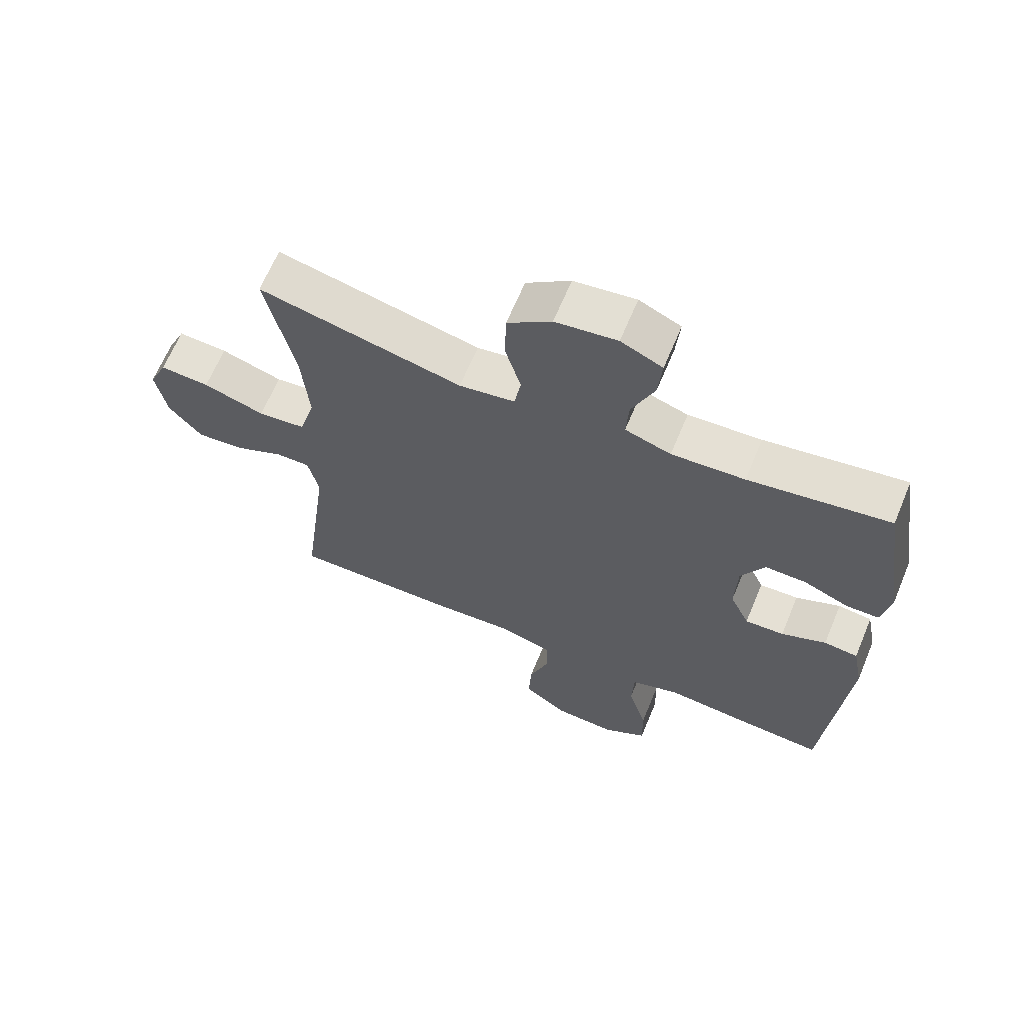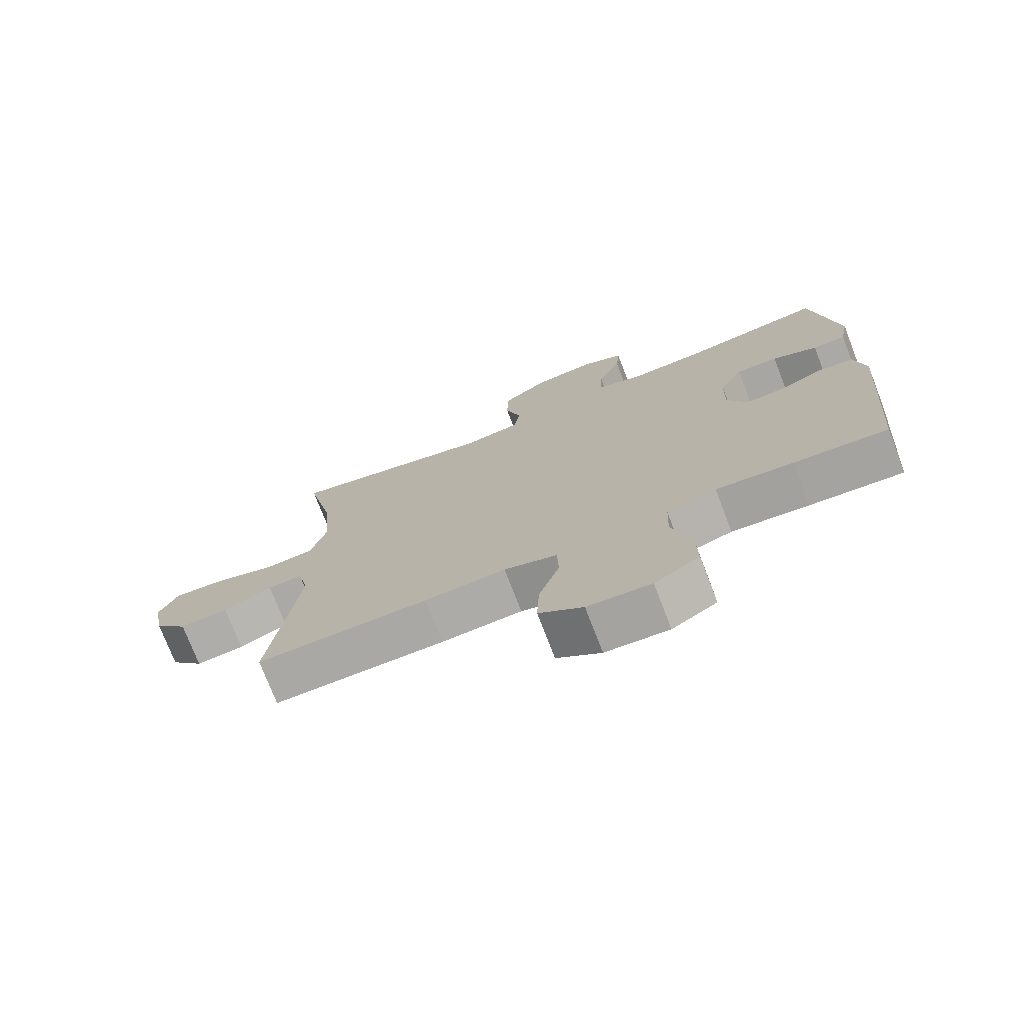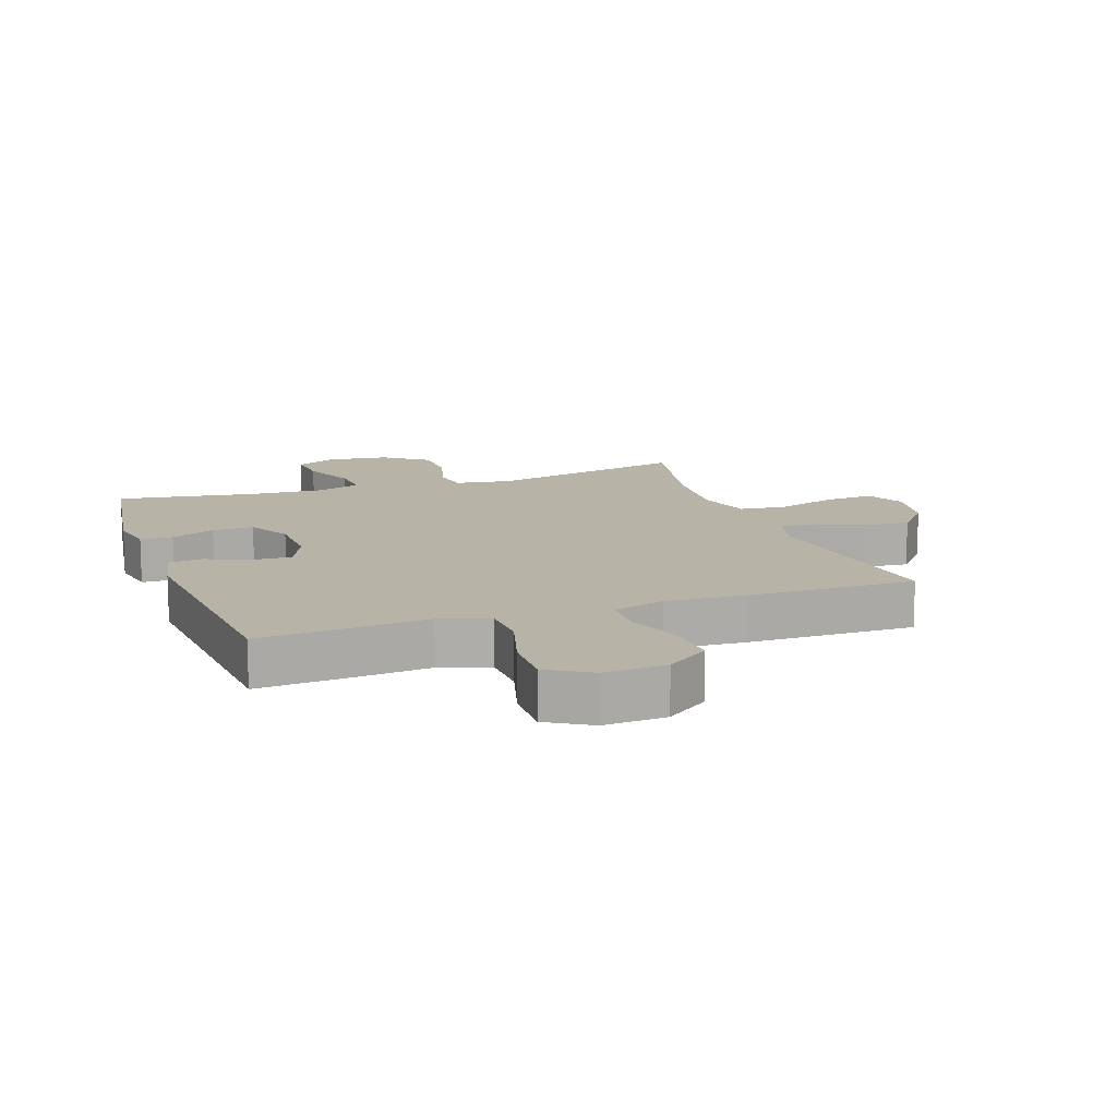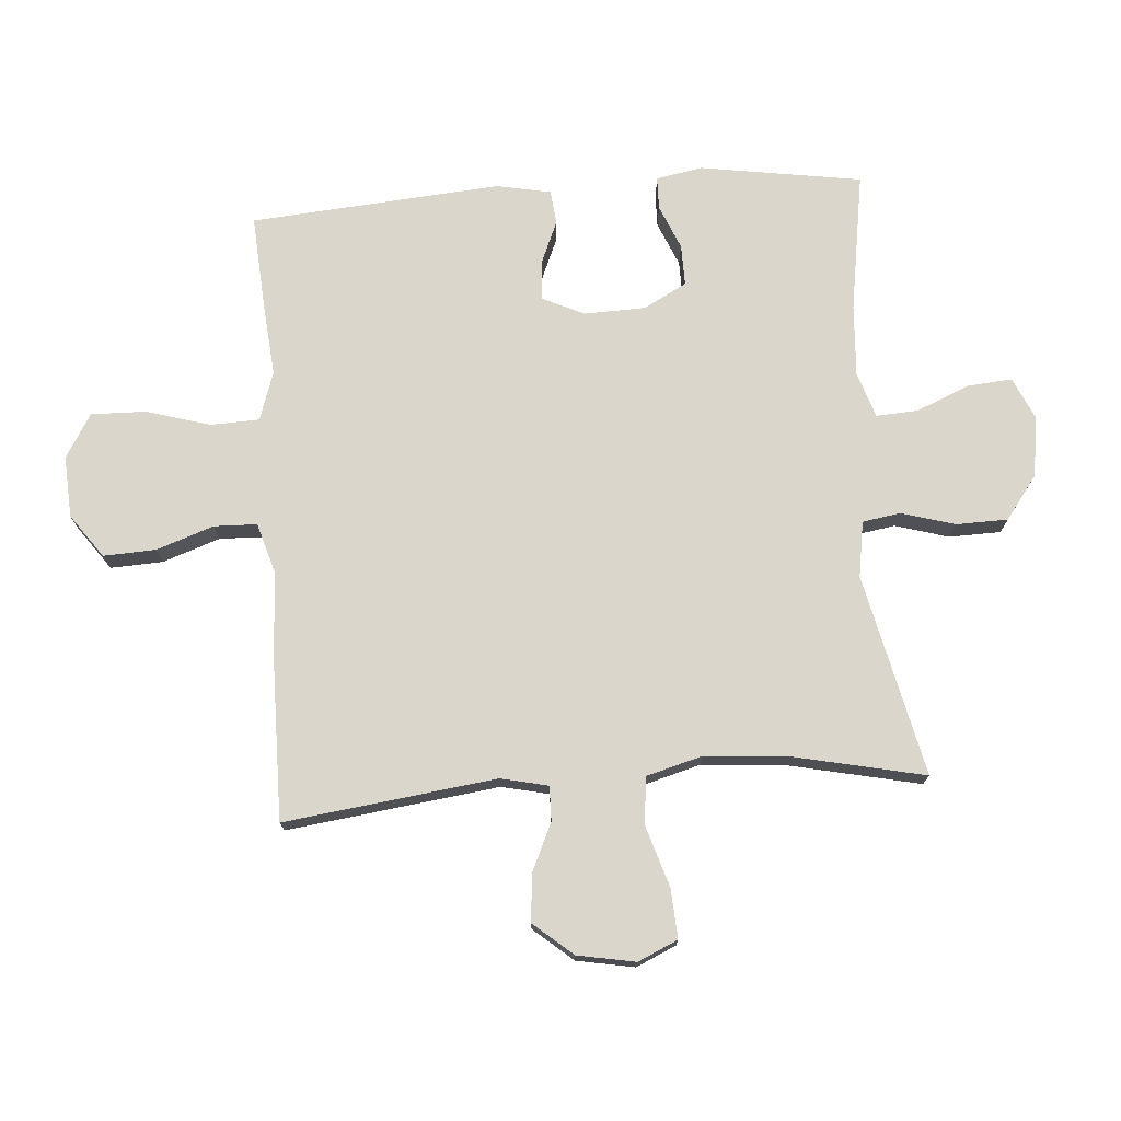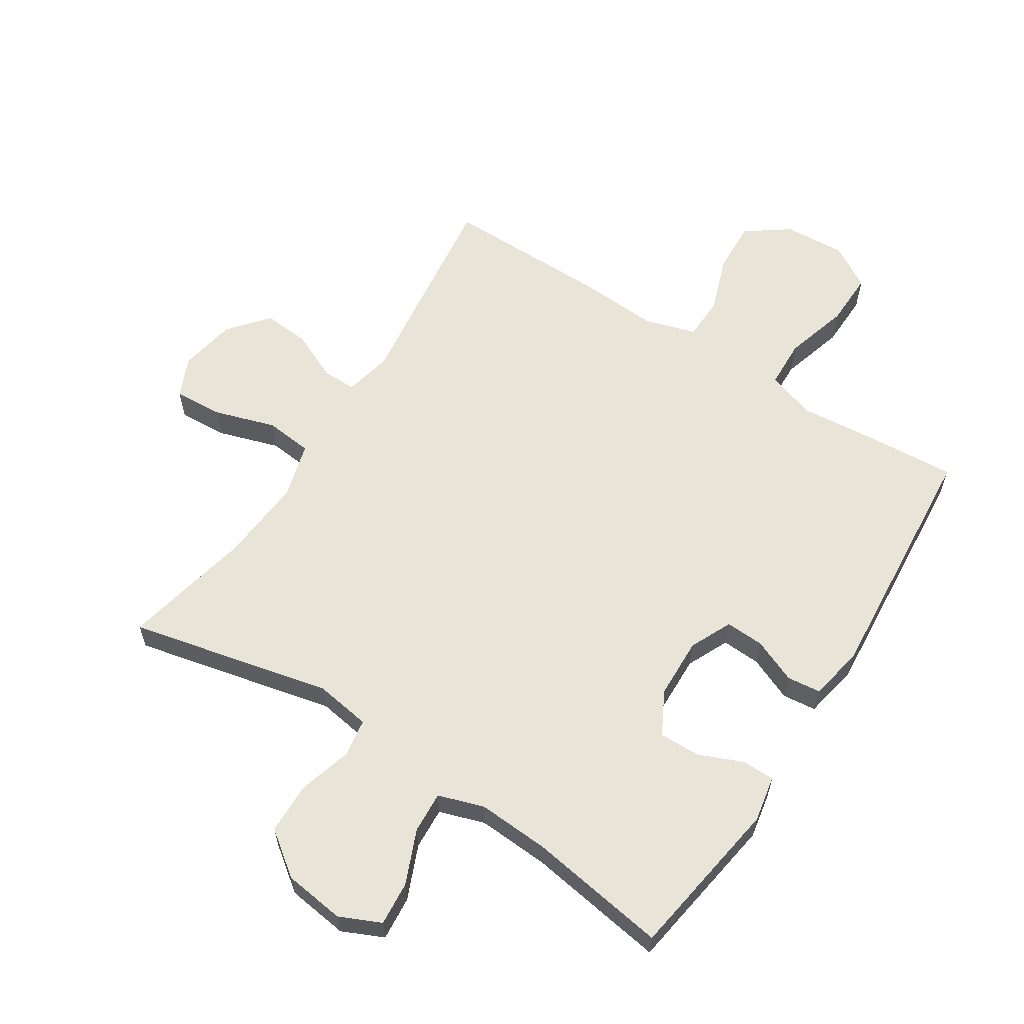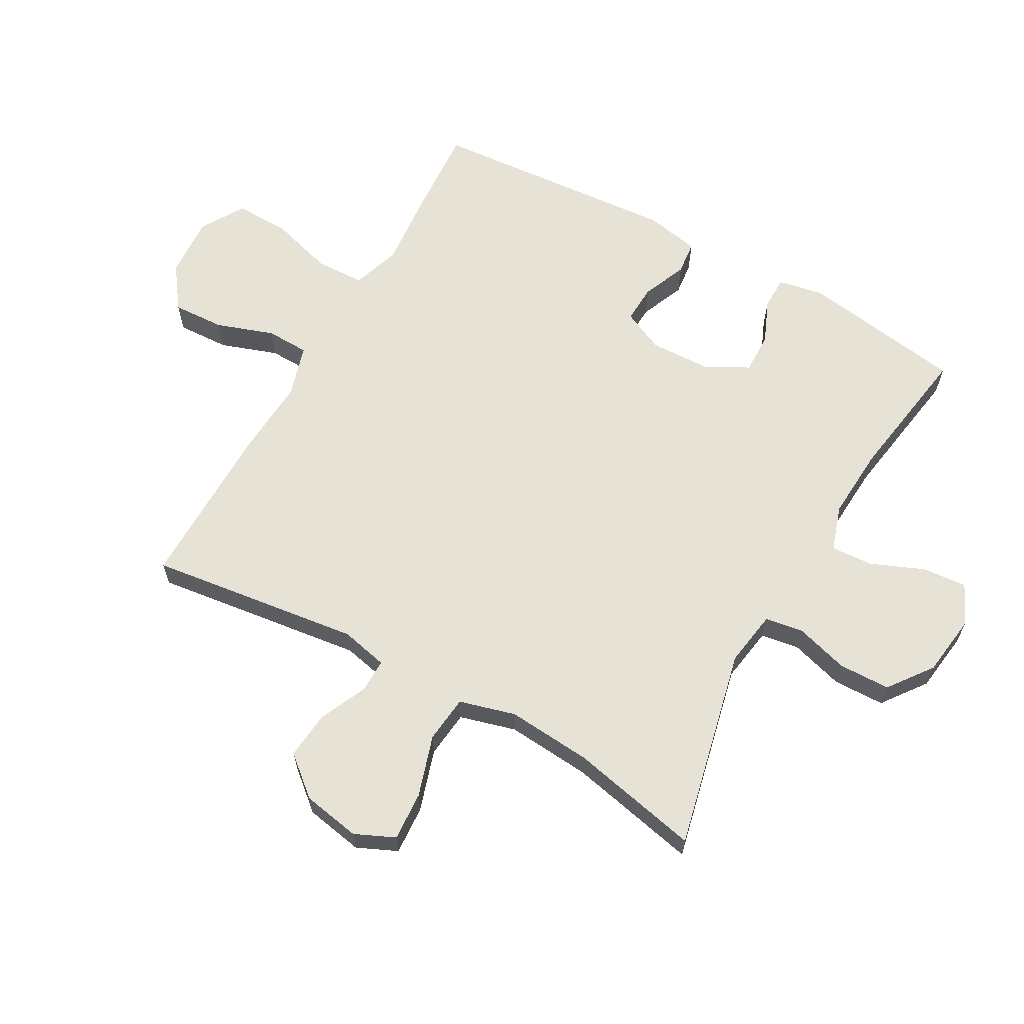
<metadata>
{"format":"obj","ext":"obj","renderer":"f3d","projection":"perspective","resolution":1024,"background":"white","views":[{"elev":65.4,"azim":22.6,"up":"+Z"},{"elev":-74.8,"azim":21.1,"up":"+Z"},{"elev":12.9,"azim":160.5,"up":"+Y"},{"elev":74.1,"azim":-94.2,"up":"+Y"},{"elev":60.5,"azim":32.7,"up":"+Y"},{"elev":63.4,"azim":-60.7,"up":"+Y"}]}
</metadata>
<code>
v 0.5 0.07 0.5
v 0.54 0.07 0.24
v 0.526 0.07 0.166
v 0.474 0.07 0.165
v 0.403 0.07 0.195
v 0.337 0.07 0.196
v 0.3 0.07 0.127
v 0.297 0.07 0.029
v 0.328 0.07 -0.038
v 0.39 0.07 -0.035
v 0.461 0.07 -0.005
v 0.515 0.07 -0.011
v 0.532 0.07 -0.098
v 0.5 0.07 -0.5
v 0.353 0.07 -0.49
v 0.232 0.07 -0.479
v 0.154 0.07 -0.505
v 0.151 0.07 -0.583
v 0.181 0.07 -0.686
v 0.183 0.07 -0.774
v 0.113 0.07 -0.816
v 0.014 0.07 -0.81
v -0.055 0.07 -0.76
v -0.051 0.07 -0.676
v -0.019 0.07 -0.584
v -0.021 0.07 -0.515
v -0.104 0.07 -0.49
v -0.231 0.07 -0.498
v -0.5 0.07 -0.5
v -0.456 0.07 -0.16
v -0.473 0.07 -0.084
v -0.528 0.07 -0.085
v -0.605 0.07 -0.12
v -0.681 0.07 -0.127
v -0.734 0.07 -0.064
v -0.751 0.07 0.029
v -0.722 0.07 0.093
v -0.643 0.07 0.088
v -0.545 0.07 0.057
v -0.469 0.07 0.065
v -0.444 0.07 0.155
v -0.455 0.07 0.291
v -0.5 0.07 0.5
v -0.176 0.07 0.427
v -0.087 0.07 0.441
v -0.077 0.07 0.502
v -0.102 0.07 0.588
v -0.1 0.07 0.671
v -0.03 0.07 0.723
v 0.068 0.07 0.736
v 0.134 0.07 0.706
v 0.128 0.07 0.635
v 0.092 0.07 0.549
v 0.088 0.07 0.482
v 0.161 0.07 0.458
v 0.277 0.07 0.465
v 0.5 0 0.5
v 0.54 0 0.24
v 0.526 0 0.166
v 0.474 0 0.165
v 0.403 0 0.195
v 0.337 0 0.196
v 0.3 0 0.127
v 0.297 0 0.029
v 0.328 0 -0.038
v 0.39 0 -0.035
v 0.461 0 -0.005
v 0.515 0 -0.011
v 0.532 0 -0.098
v 0.5 0 -0.5
v 0.353 0 -0.49
v 0.232 0 -0.479
v 0.154 0 -0.505
v 0.151 0 -0.583
v 0.181 0 -0.686
v 0.183 0 -0.774
v 0.113 0 -0.816
v 0.014 0 -0.81
v -0.055 0 -0.76
v -0.051 0 -0.676
v -0.019 0 -0.584
v -0.021 0 -0.515
v -0.104 0 -0.49
v -0.231 0 -0.498
v -0.5 0 -0.5
v -0.456 0 -0.16
v -0.473 0 -0.084
v -0.528 0 -0.085
v -0.605 0 -0.12
v -0.681 0 -0.127
v -0.734 0 -0.064
v -0.751 0 0.029
v -0.722 0 0.093
v -0.643 0 0.088
v -0.545 0 0.057
v -0.469 0 0.065
v -0.444 0 0.155
v -0.455 0 0.291
v -0.5 0 0.5
v -0.176 0 0.427
v -0.087 0 0.441
v -0.077 0 0.502
v -0.102 0 0.588
v -0.1 0 0.671
v -0.03 0 0.723
v 0.068 0 0.736
v 0.134 0 0.706
v 0.128 0 0.635
v 0.092 0 0.549
v 0.088 0 0.482
v 0.161 0 0.458
v 0.277 0 0.465
f 50 51 52 53
f 50 53 54
f 49 50 54
f 46 47 48 49
f 45 46 49 54
f 42 43 44
f 41 42 44 45
f 40 41 45 54
f 36 37 38 39
f 36 39 40
f 35 36 40
f 32 33 34 35
f 31 32 35 40
f 30 31 40 54
f 27 28 29 30
f 26 27 30 54
f 22 23 24 25
f 18 19 20 21
f 17 18 21 22
f 13 14 15 16
f 13 16 17
f 10 11 12 13
f 9 10 13 17
f 8 9 17 22
f 2 3 4 5
f 56 1 2 5
f 55 56 5 6
f 7 8 22 25
f 7 25 26 54
f 6 7 54 55
f 109 108 107 106
f 110 109 106
f 110 106 105
f 105 104 103 102
f 110 105 102 101
f 100 99 98
f 101 100 98 97
f 110 101 97 96
f 95 94 93 92
f 96 95 92
f 96 92 91
f 91 90 89 88
f 96 91 88 87
f 110 96 87 86
f 86 85 84 83
f 110 86 83 82
f 81 80 79 78
f 77 76 75 74
f 78 77 74 73
f 72 71 70 69
f 73 72 69
f 69 68 67 66
f 73 69 66 65
f 78 73 65 64
f 61 60 59 58
f 61 58 57 112
f 62 61 112 111
f 81 78 64 63
f 110 82 81 63
f 111 110 63 62
f 1 57 58 2
f 2 58 59 3
f 3 59 60 4
f 4 60 61 5
f 5 61 62 6
f 6 62 63 7
f 7 63 64 8
f 8 64 65 9
f 9 65 66 10
f 10 66 67 11
f 11 67 68 12
f 12 68 69 13
f 13 69 70 14
f 14 70 71 15
f 15 71 72 16
f 16 72 73 17
f 17 73 74 18
f 18 74 75 19
f 19 75 76 20
f 20 76 77 21
f 21 77 78 22
f 22 78 79 23
f 23 79 80 24
f 24 80 81 25
f 25 81 82 26
f 26 82 83 27
f 27 83 84 28
f 28 84 85 29
f 29 85 86 30
f 30 86 87 31
f 31 87 88 32
f 32 88 89 33
f 33 89 90 34
f 34 90 91 35
f 35 91 92 36
f 36 92 93 37
f 37 93 94 38
f 38 94 95 39
f 39 95 96 40
f 40 96 97 41
f 41 97 98 42
f 42 98 99 43
f 43 99 100 44
f 44 100 101 45
f 45 101 102 46
f 46 102 103 47
f 47 103 104 48
f 48 104 105 49
f 49 105 106 50
f 50 106 107 51
f 51 107 108 52
f 52 108 109 53
f 53 109 110 54
f 54 110 111 55
f 55 111 112 56
f 56 112 57 1

</code>
